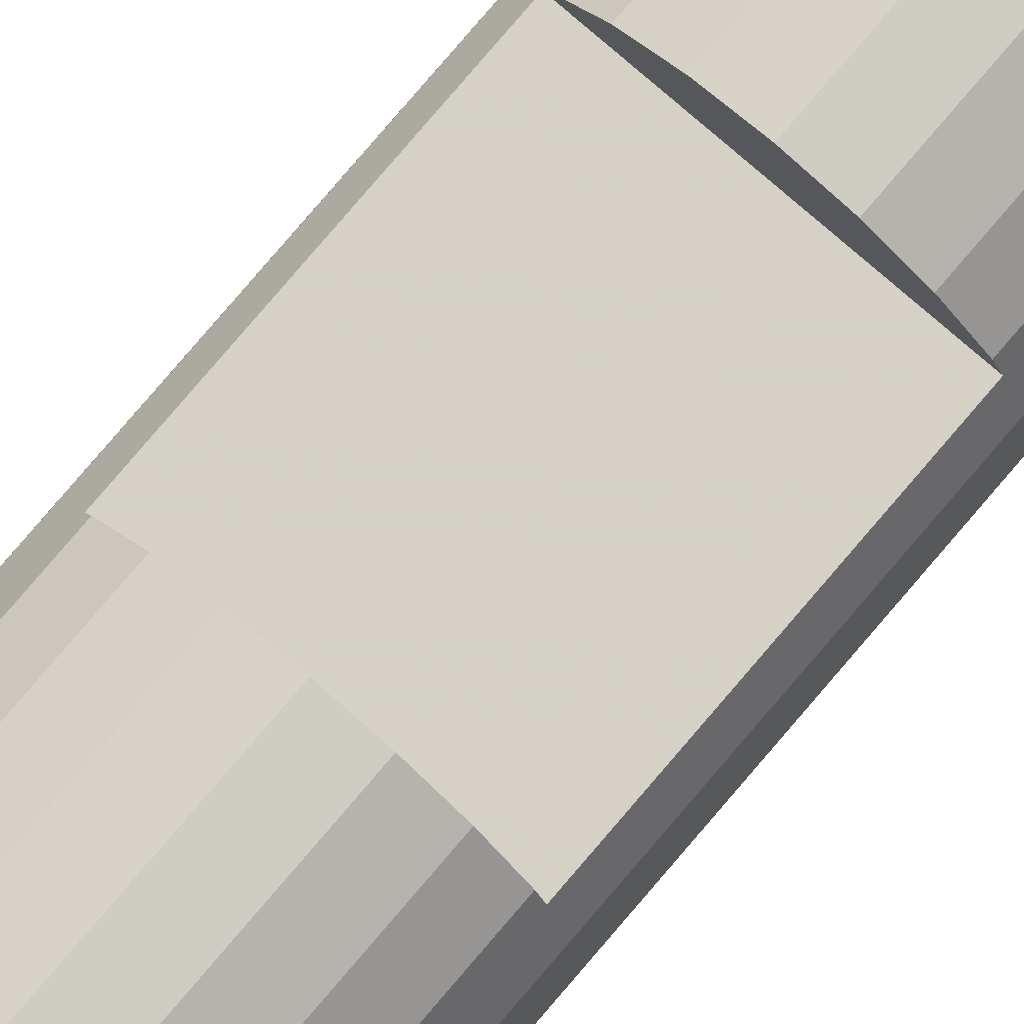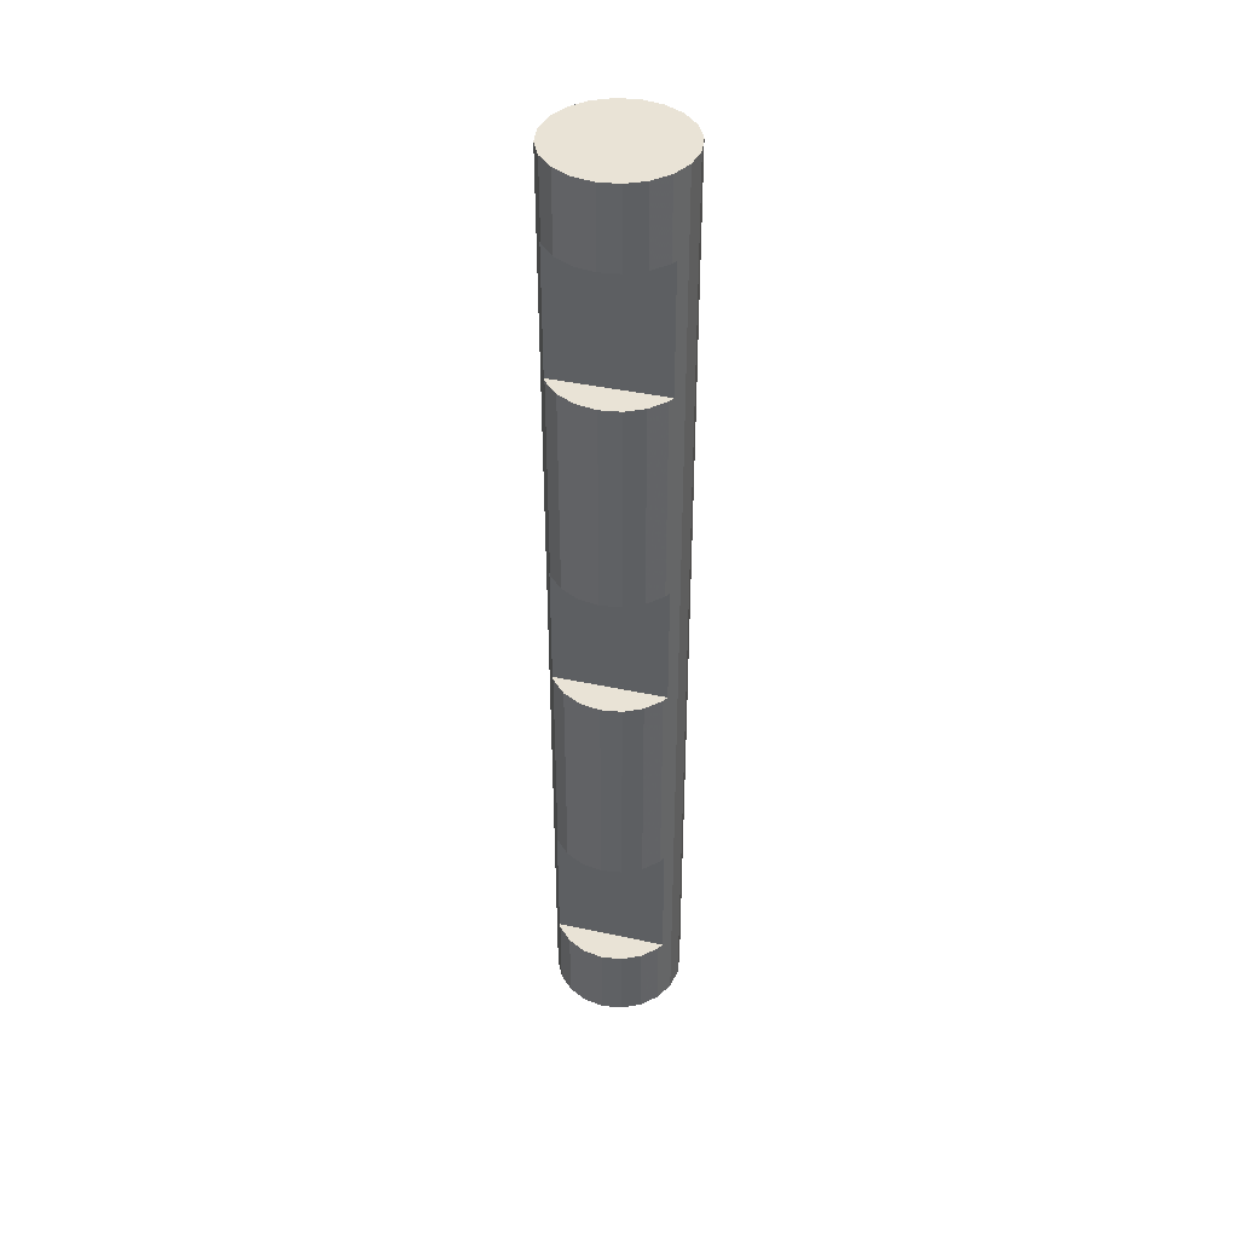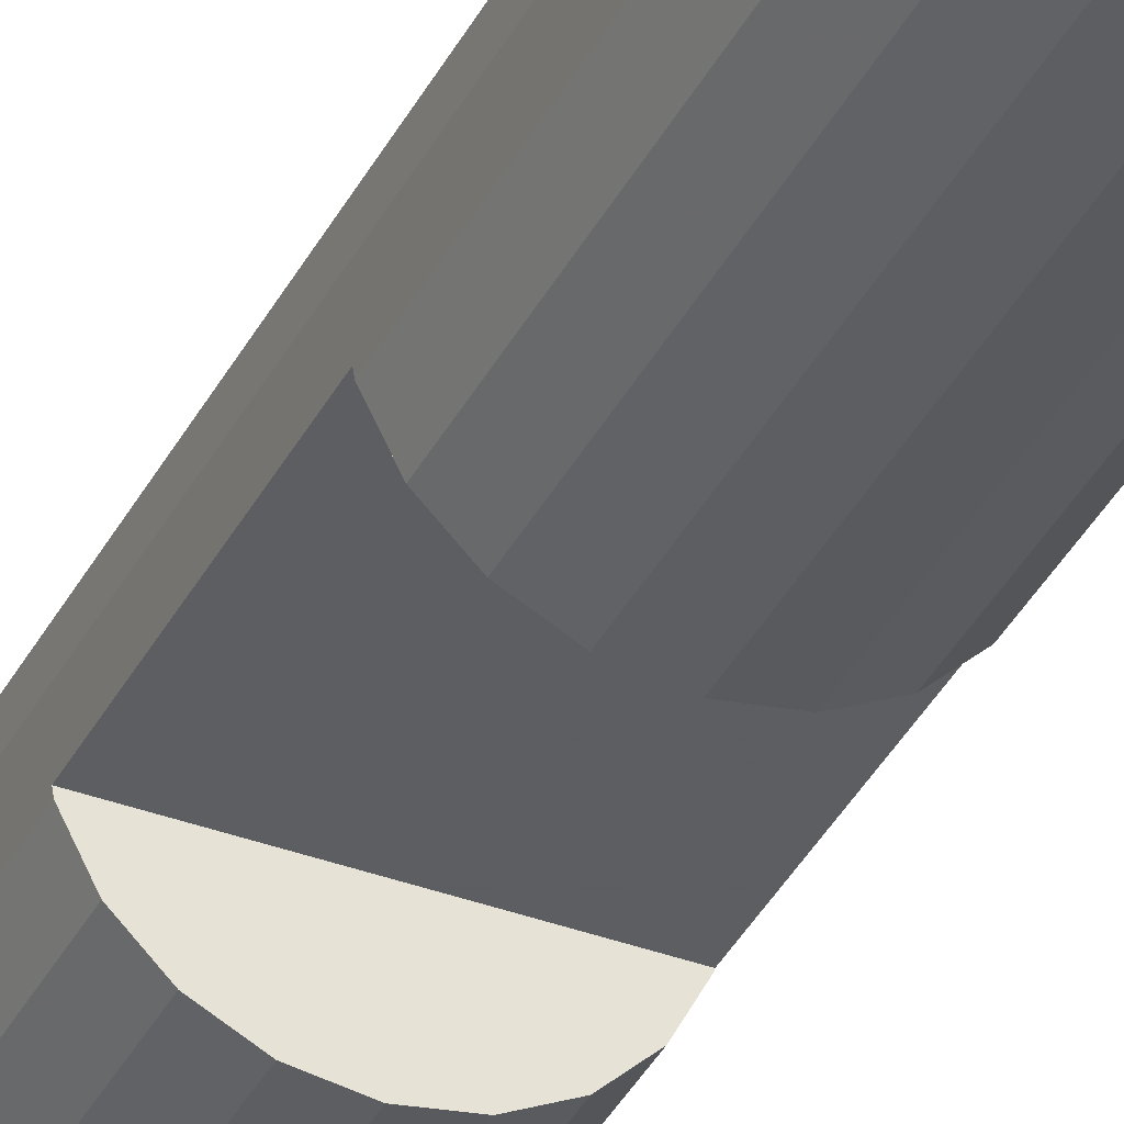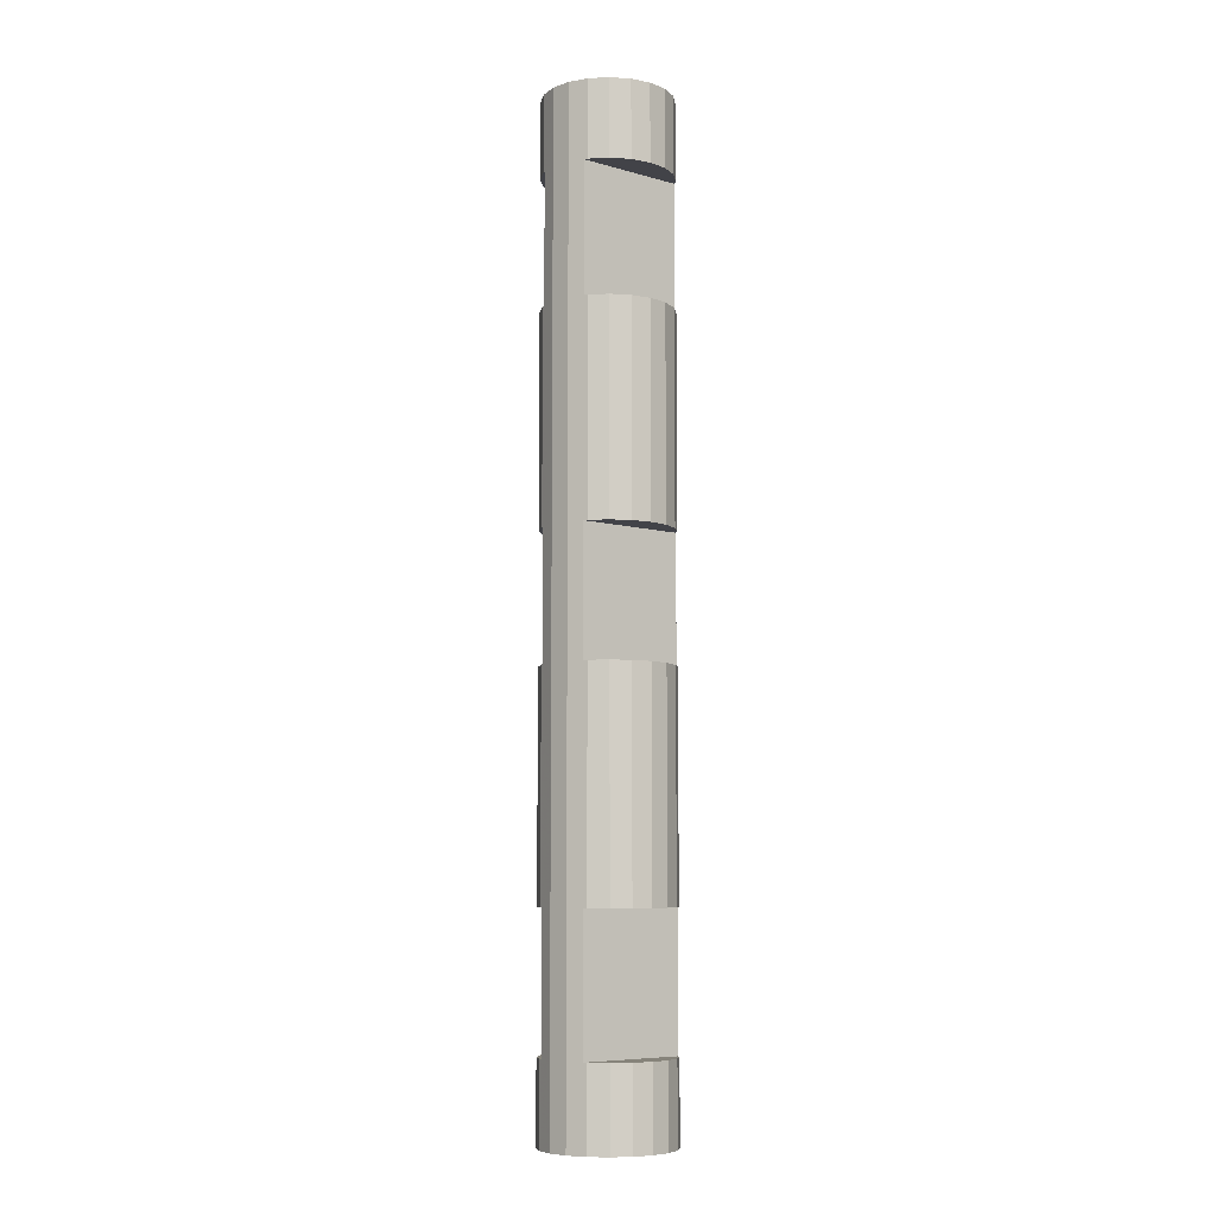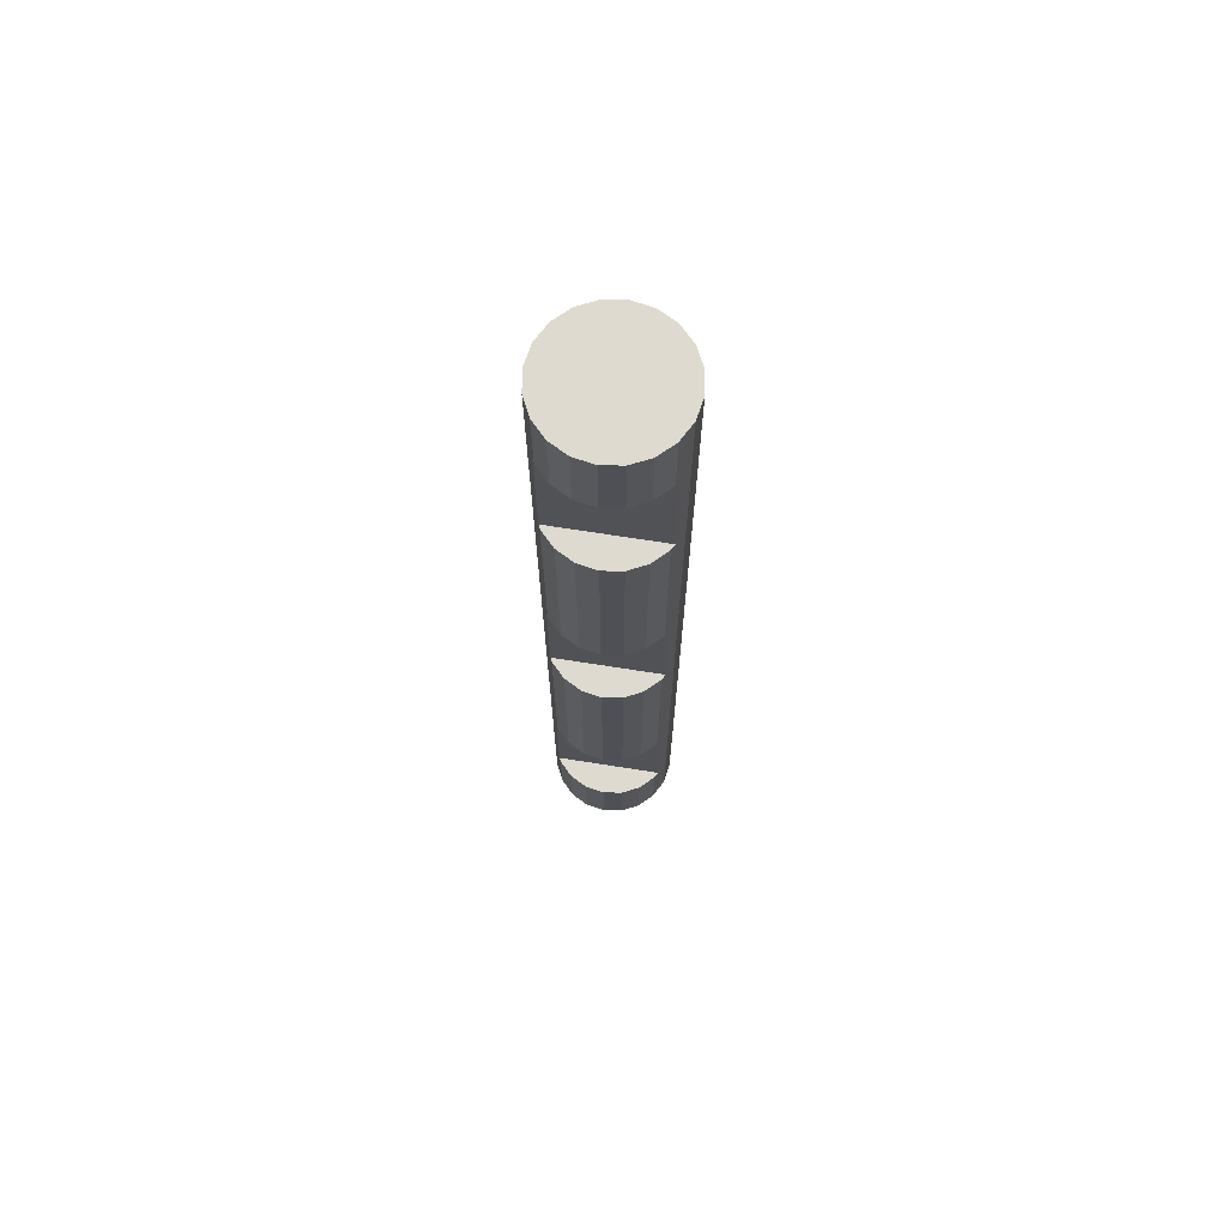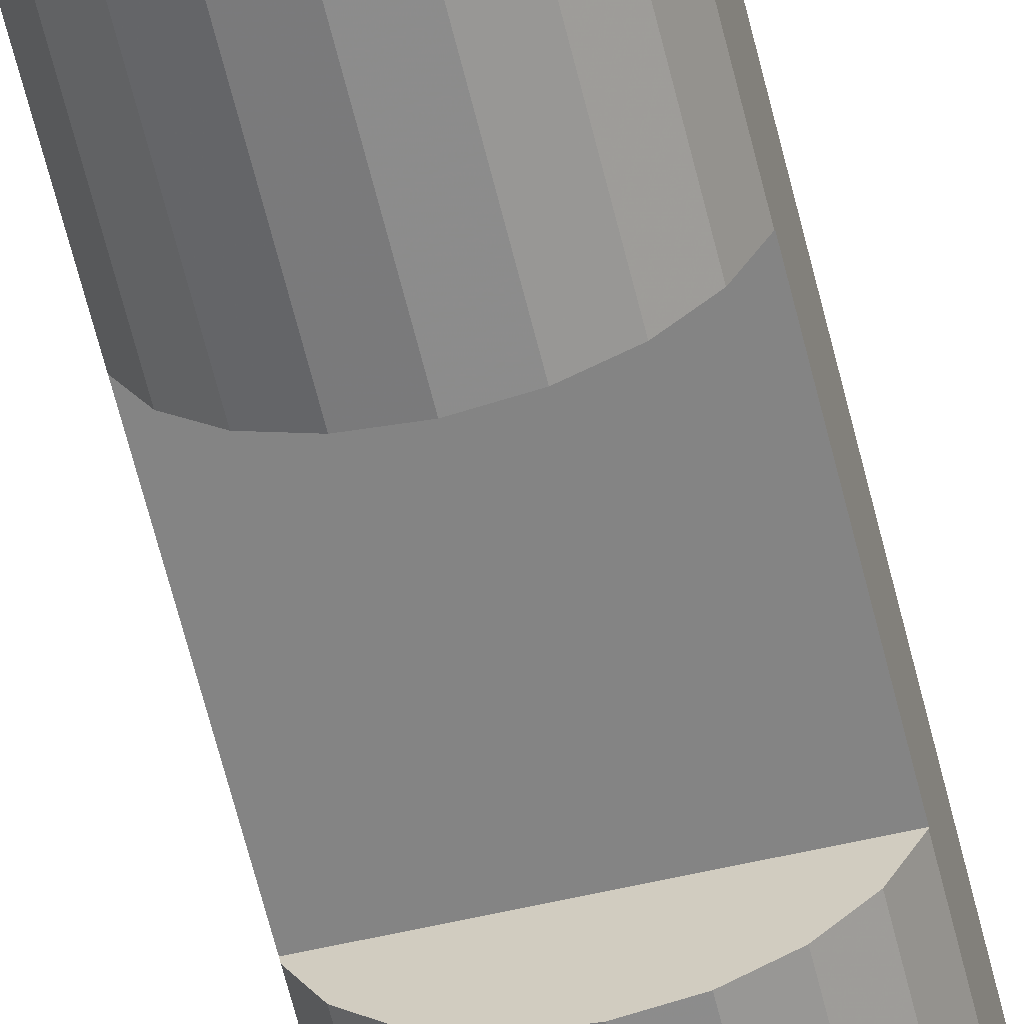
<metadata>
{"format":"obj","ext":"obj","renderer":"f3d","projection":"perspective","resolution":1024,"background":"white","views":[{"elev":79.3,"azim":40.5,"up":"+Z"},{"elev":42.1,"azim":15.5,"up":"+Y"},{"elev":-36.8,"azim":-24.4,"up":"+Z"},{"elev":-7.6,"azim":-37.4,"up":"+Y"},{"elev":70.6,"azim":9.9,"up":"+Y"},{"elev":-61.7,"azim":13.6,"up":"+Z"}]}
</metadata>
<code>
o obj_0
v -27.58 		-88.63 		19.34
v -8 		-101 		22
v -8.49 		-101 		25.09
v -9.91 		-101 		27.88
v -12.12 		-101 		30.09
v -14.91 		-101 		31.51
v -27.51 		-88.63 		18.91
v -12.12 		-14.37 		30.09
v -9.91 		-14.37 		27.88
v -8.49 		-88.63 		18.91
v -14.91 		-14.37 		31.51
v -8.474 		-88.63 		19.01
v -18 		-14.37 		32
v -18 		-101 		32
v -21.09 		-101 		31.51
v -23.88 		-101 		30.09
v -27.58 		-68 		19.34
v -26.09 		-101 		27.88
v -27.51 		-101 		25.09
v -28 		-101 		22
v -27.51 		-101 		18.91
v -27.51 		-68 		18.91
v -8.49 		-101 		18.91
v -12.12 		-101 		13.91
v -9.91 		-101 		16.12
v -26.09 		-101 		16.12
v -23.88 		-101 		13.91
v -21.09 		-101 		12.49
v -18 		-101 		12
v -14.91 		-101 		12.49
v -21.09 		-14.37 		31.51
v -8.49 		-68 		18.91
v -28 		-46 		22
v -8.474 		-68 		19.01
v -23.88 		-14.37 		30.09
v -26.09 		-14.37 		27.88
v -8 		-49.15 		22
v -26.38 		-14.37 		27.32
v -8.49 		-49.15 		25.09
v -9.473 		-68 		27.02
v -26.38 		38 		27.32
v -9.473 		38 		27.02
v -9.91 		38 		27.88
v -12.12 		38 		30.09
v -14.91 		38 		31.51
v -18 		38 		32
v -21.09 		38 		31.51
v -23.88 		38 		30.09
v -26.09 		38 		27.88
v -9.91 		-68 		27.88
v -26.09 		50 		16.12
v -26.09 		38 		16.12
v -23.88 		50 		13.91
v -23.88 		38 		13.91
v -12.12 		-68 		30.09
v -21.09 		50 		12.49
v -21.09 		38 		12.49
v -18 		50 		12
v -18 		38 		12
v -14.91 		-68 		31.51
v -27.58 		-34 		19.34
v -14.91 		50 		12.49
v -14.91 		38 		12.49
v -18 		-68 		32
v -12.12 		50 		13.91
v -12.12 		38 		13.91
v -27.51 		-34 		18.91
v -9.91 		50 		16.12
v -21.09 		-68 		31.51
v -9.91 		38 		16.12
v -8.474 		-14.37 		19.01
v -27.58 		-14.37 		19.34
v -27.51 		-14.37 		18.91
v -8.49 		-14.37 		18.91
v -23.88 		-68 		30.09
v -8.49 		-34 		18.91
v -26.09 		-68 		27.88
v -26.38 		-68 		27.32
v -9.473 		-14.37 		27.02
v -27.58 		18 		19.34
v -27.51 		18 		18.91
v -26.09 		-14.37 		16.12
v -23.88 		-14.37 		13.91
v -28 		50 		22
v -27.51 		50 		25.09
v -26.09 		50 		27.88
v -23.88 		50 		30.09
v -21.09 		50 		31.51
v -18 		50 		32
v -14.91 		50 		31.51
v -12.12 		50 		30.09
v -9.91 		50 		27.88
v -8.49 		50 		25.09
v -8 		50 		22
v -8.49 		50 		18.91
v -27.51 		50 		18.91
v -21.09 		-14.37 		12.49
v -18 		-14.37 		12
v -27.58 		38 		19.34
v -14.91 		-14.37 		12.49
v -27.51 		38 		18.91
v -26.09 		-68 		16.12
v -12.12 		-14.37 		13.91
v -8.49 		38 		18.91
v -23.88 		-68 		13.91
v -21.09 		-68 		12.49
v -8.474 		38 		19.01
v -9.91 		-14.37 		16.12
v -12.12 		18 		13.91
v -8.49 		18 		18.91
v -18 		-68 		12
v -8.474 		18 		19.01
v -14.91 		-68 		12.49
v -12.12 		-68 		13.91
v -9.91 		-68 		16.12
v -9.473 		18 		27.02
v -9.91 		18 		16.12
v -9.91 		18 		27.88
v -12.12 		18 		30.09
v -14.91 		18 		31.51
v -14.91 		18 		12.49
v -18 		18 		12
v -21.09 		18 		12.49
v -23.88 		18 		13.91
v -26.09 		18 		16.12
v -18 		18 		32
v -9.473 		-88.63 		27.02
v -21.09 		18 		31.51
v -9.91 		-88.63 		27.88
v -23.88 		18 		30.09
v -12.12 		-88.63 		30.09
v -26.09 		18 		27.88
v -14.91 		-88.63 		31.51
v -8.49 		0 		18.91
v -26.38 		18 		27.32
v -18 		-88.63 		32
v -21.09 		-88.63 		31.51
v -23.88 		-88.63 		30.09
v -26.09 		-88.63 		27.88
v -26.38 		-88.63 		27.32
v -8.474 		-34 		19.01
v -9.473 		-34 		27.02
v -9.91 		-34 		27.88
v -12.12 		-34 		30.09
v -14.91 		-34 		31.51
v -18 		-34 		32
v -26.09 		-88.63 		16.12
v -21.09 		-34 		31.51
v -23.88 		-88.63 		13.91
v -23.88 		-34 		30.09
v -21.09 		-88.63 		12.49
v -27.51 		-49.15 		25.09
v -26.09 		-34 		27.88
v -18 		-88.63 		12
v -14.91 		-88.63 		12.49
v -26.38 		-34 		27.32
v -12.12 		-88.63 		13.91
v -9.91 		-88.63 		16.12
v -26.09 		-34 		16.12
v -23.88 		-34 		13.91
v -21.09 		-34 		12.49
v -18 		-34 		12
v -14.91 		-34 		12.49
v -12.12 		-34 		13.91
v -9.91 		-34 		16.12
g group_undefined
f 7 21 1
f 118 8 9
f 25 10 23
f 34 2 12
f 2 23 12
f 10 12 23
f 1 20 17
f 4 5 3
f 2 3 5
f 2 5 6
f 2 6 14
f 2 14 15
f 2 15 16
f 18 23 16
f 19 23 18
f 20 23 19
f 21 23 20
f 2 16 23
f 6 136 14
f 11 126 13
f 15 14 136
f 23 21 25
f 24 25 21
f 24 21 26
f 24 26 27
f 24 27 28
f 24 28 29
f 24 29 30
f 31 13 126
f 16 139 18
f 139 140 18
f 21 7 26
f 36 132 38
f 41 42 43
f 41 43 44
f 41 44 45
f 41 45 46
f 41 46 47
f 41 47 48
f 41 48 49
f 71 61 72
f 53 54 52
f 53 52 51
f 38 156 142
f 56 57 54
f 56 54 53
f 58 59 57
f 58 57 56
f 62 63 59
f 62 59 58
f 65 66 63
f 65 63 62
f 67 33 61
f 68 70 66
f 68 66 65
f 73 74 72
f 71 72 74
f 70 68 95
f 70 104 54
f 57 66 54
f 59 66 57
f 63 66 59
f 70 54 66
f 155 30 29
f 24 30 155
f 38 79 9
f 38 9 8
f 38 8 11
f 38 11 13
f 38 13 31
f 38 31 35
f 38 35 36
f 79 38 142
f 19 152 20
f 86 87 85
f 84 85 87
f 84 87 88
f 84 88 89
f 84 89 90
f 84 90 91
f 84 91 92
f 84 92 93
f 84 93 94
f 84 94 95
f 51 96 95
f 84 95 96
f 17 34 1
f 95 68 65
f 95 65 62
f 95 62 58
f 95 58 56
f 95 56 53
f 95 53 51
f 78 40 50
f 78 50 55
f 78 55 60
f 78 60 64
f 78 64 69
f 78 69 75
f 78 75 77
f 122 98 97
f 84 99 80
f 84 96 99
f 101 99 96
f 22 32 17
f 34 17 32
f 100 98 122
f 52 101 51
f 96 51 101
f 95 104 70
f 95 94 107
f 95 107 104
f 94 112 107
f 94 134 112
f 74 73 82
f 74 82 83
f 74 83 97
f 74 97 98
f 74 98 100
f 74 100 103
f 74 103 108
f 43 42 92
f 93 92 42
f 72 61 33
f 92 91 44
f 92 44 43
f 32 22 102
f 32 102 105
f 32 105 106
f 32 106 111
f 32 111 113
f 32 113 114
f 32 114 115
f 42 116 93
f 91 90 45
f 91 45 44
f 90 89 46
f 90 46 45
f 39 3 2
f 110 134 117
f 89 88 47
f 89 47 46
f 88 87 48
f 88 48 47
f 87 86 49
f 87 49 48
f 109 121 122
f 123 124 109
f 124 125 109
f 125 81 109
f 117 109 81
f 122 123 109
f 39 40 3
f 127 3 40
f 81 72 80
f 84 80 33
f 129 4 127
f 86 85 41
f 86 41 49
f 5 129 131
f 6 5 133
f 131 133 5
f 108 117 134
f 41 85 135
f 133 136 6
f 99 107 80
f 110 112 134
f 136 137 15
f 38 135 85
f 93 39 94
f 16 15 138
f 137 138 15
f 101 104 99
f 52 104 101
f 52 54 104
f 107 99 104
f 116 79 93
f 118 79 116
f 138 139 16
f 8 118 119
f 78 19 140
f 112 80 107
f 71 37 141
f 8 119 11
f 120 11 119
f 19 18 140
f 135 116 42
f 135 42 41
f 141 37 76
f 32 76 37
f 120 126 11
f 80 112 110
f 117 81 110
f 80 110 81
f 126 128 31
f 40 78 127
f 140 127 78
f 128 130 35
f 128 35 31
f 116 135 132
f 116 132 130
f 116 130 128
f 116 128 126
f 116 126 120
f 116 120 119
f 116 119 118
f 12 1 34
f 35 130 36
f 132 36 130
f 143 39 142
f 55 143 144
f 132 135 38
f 127 140 139
f 127 139 138
f 127 138 137
f 127 137 136
f 127 136 133
f 127 133 131
f 127 131 129
f 144 145 55
f 33 85 84
f 100 122 121
f 1 12 10
f 1 10 7
f 82 73 125
f 121 109 100
f 26 7 147
f 82 125 83
f 124 83 125
f 27 26 149
f 147 149 26
f 123 97 83
f 123 83 124
f 149 151 28
f 149 28 27
f 97 123 122
f 77 150 153
f 29 28 154
f 151 154 28
f 154 155 29
f 85 152 38
f 156 38 152
f 109 103 100
f 24 155 157
f 102 67 159
f 102 22 67
f 77 153 152
f 156 152 153
f 103 109 108
f 117 108 109
f 157 158 25
f 157 25 24
f 105 102 160
f 159 160 102
f 158 10 25
f 160 106 105
f 81 73 72
f 152 85 33
f 111 106 162
f 154 10 155
f 151 10 154
f 149 10 151
f 147 10 149
f 7 10 147
f 157 155 10
f 157 10 158
f 111 162 113
f 163 113 162
f 141 61 71
f 33 80 72
f 20 1 21
f 33 17 20
f 113 163 114
f 164 114 163
f 114 164 115
f 165 115 164
f 61 141 76
f 61 76 67
f 76 115 165
f 73 81 125
f 67 22 33
f 17 33 22
f 142 156 153
f 142 153 150
f 142 150 148
f 142 148 146
f 142 146 145
f 142 145 144
f 142 144 143
f 3 127 4
f 134 74 108
f 32 115 76
f 129 5 4
f 160 161 106
f 32 37 34
f 2 34 37
f 161 162 106
f 2 37 39
f 74 134 71
f 71 134 37
f 50 40 39
f 143 50 39
f 143 55 50
f 94 37 134
f 55 145 60
f 64 60 146
f 145 146 60
f 94 39 37
f 148 69 146
f 64 146 69
f 75 69 150
f 148 150 69
f 150 77 75
f 19 78 152
f 77 152 78
f 162 76 163
f 161 76 162
f 160 76 161
f 159 76 160
f 67 76 159
f 164 163 76
f 164 76 165
f 33 20 152
f 79 142 39
f 118 9 79
f 39 93 79

</code>
